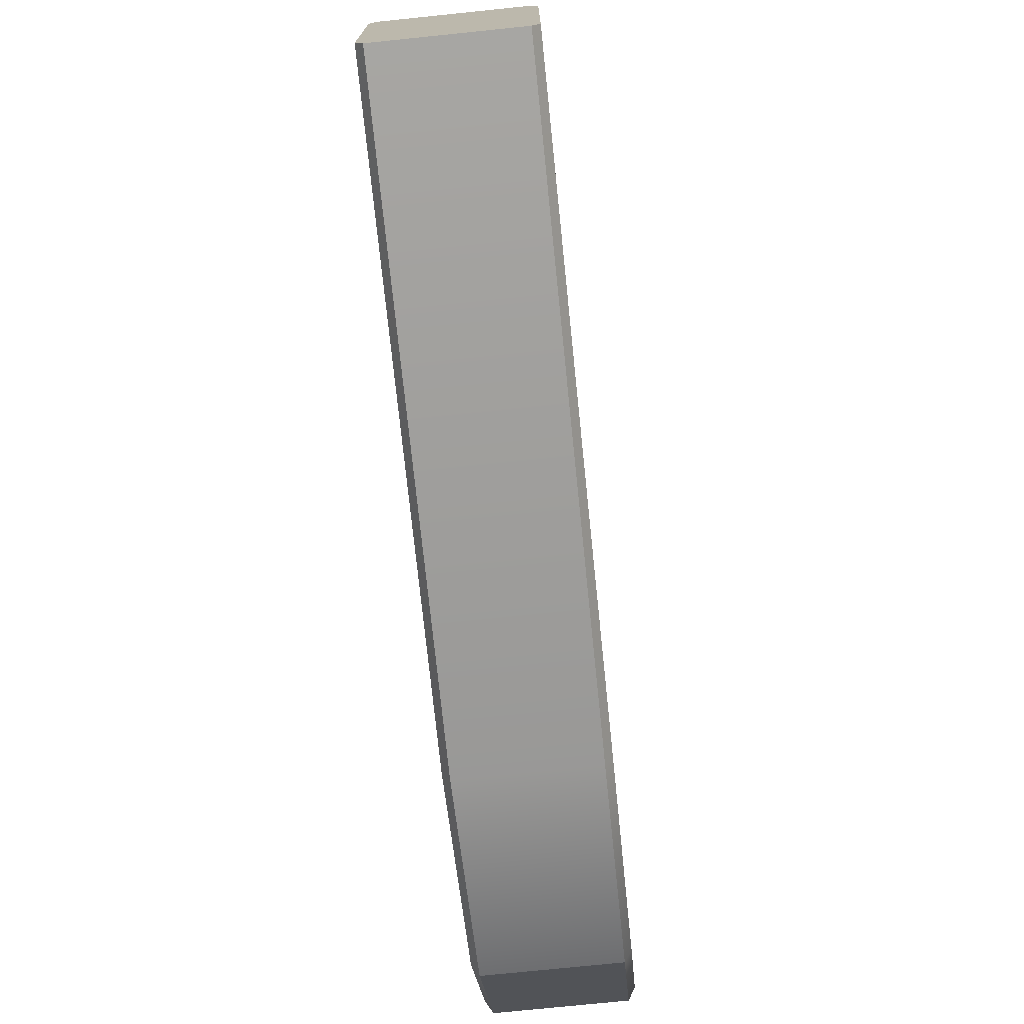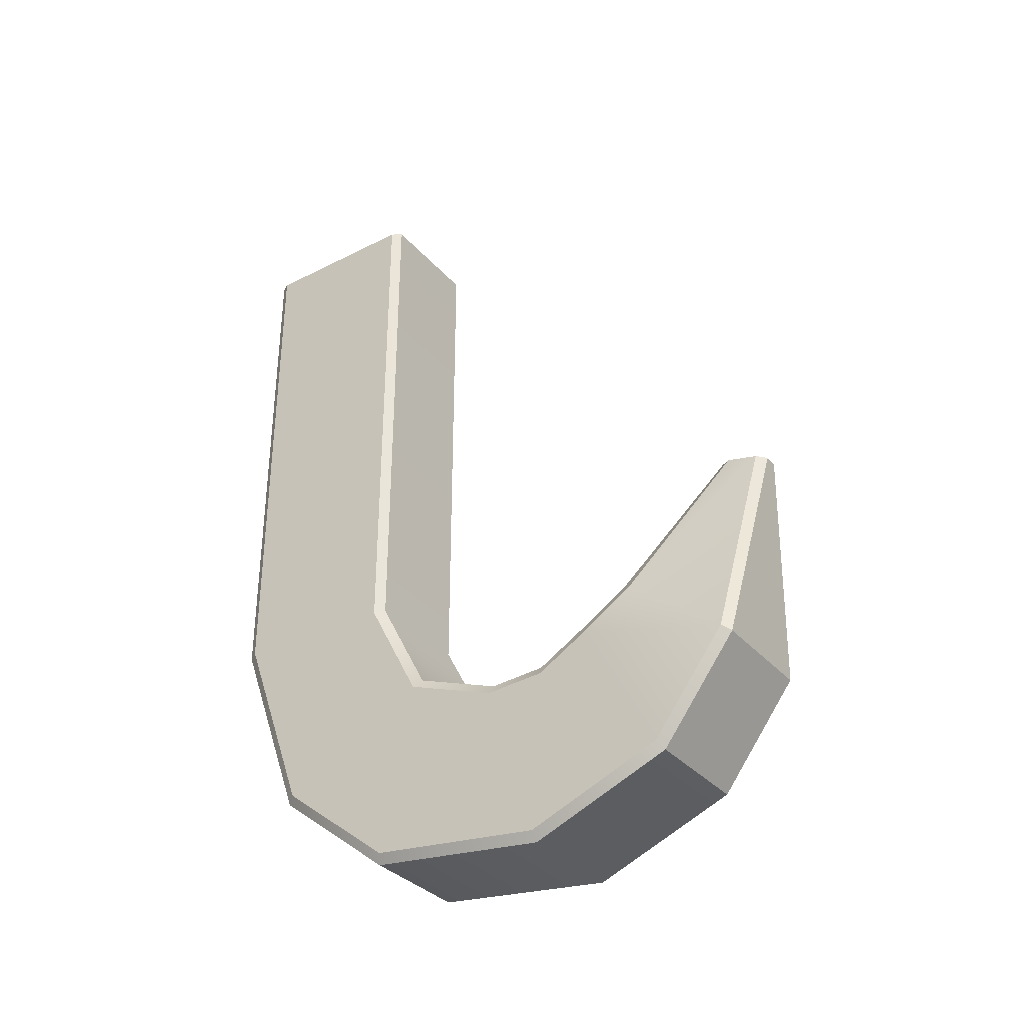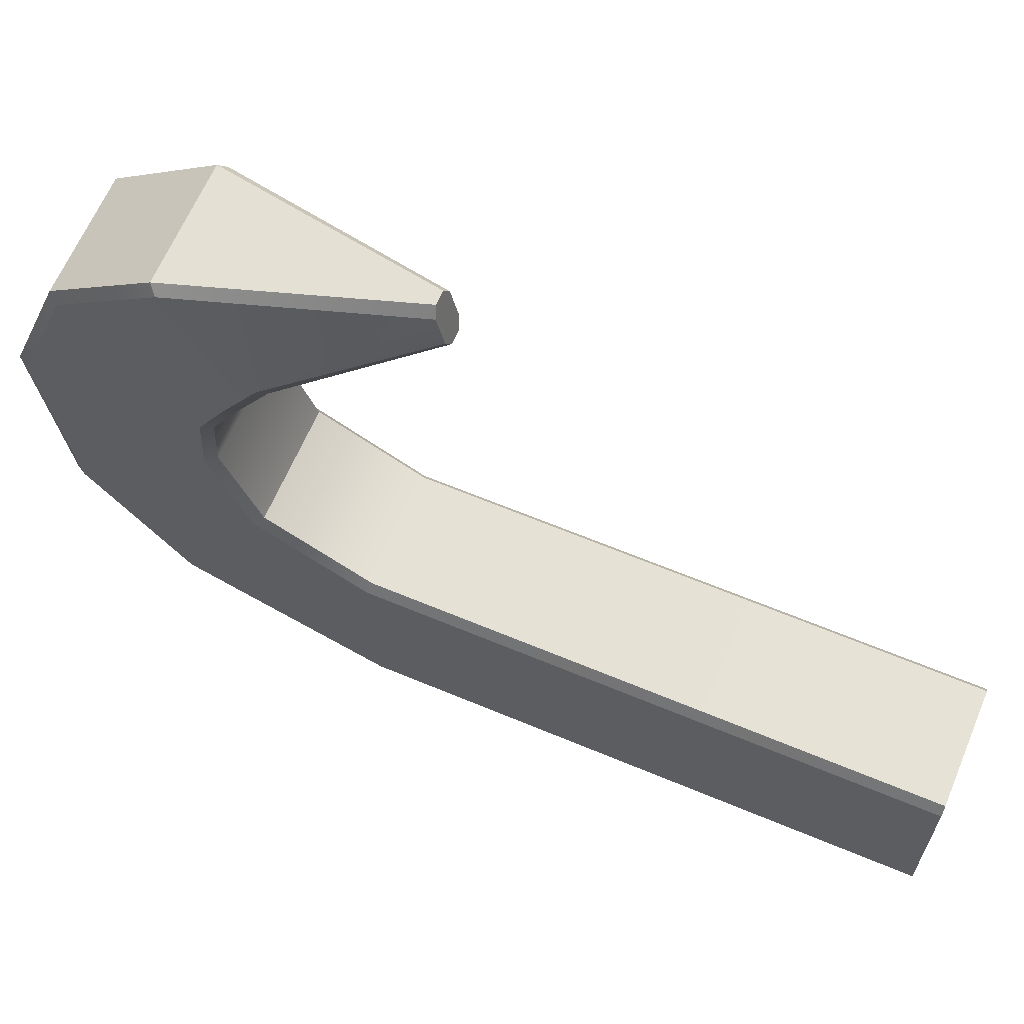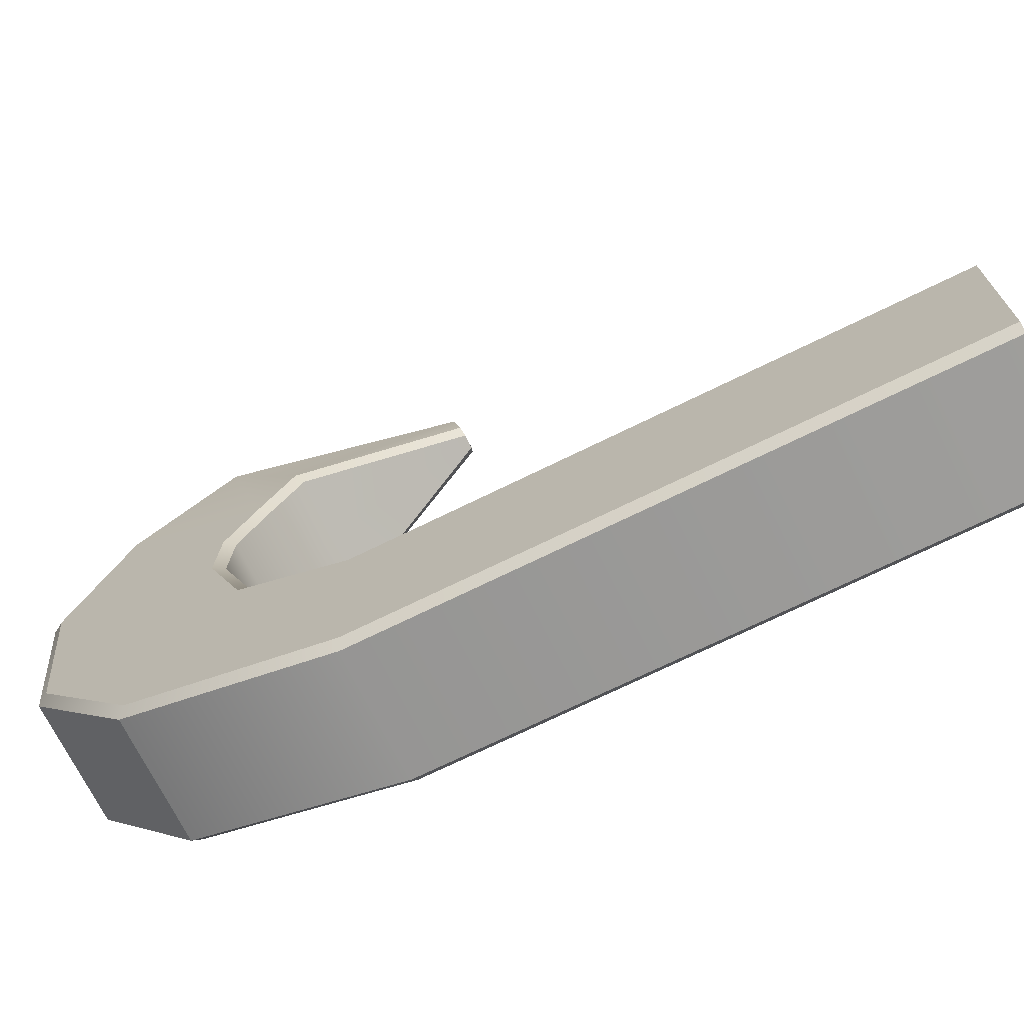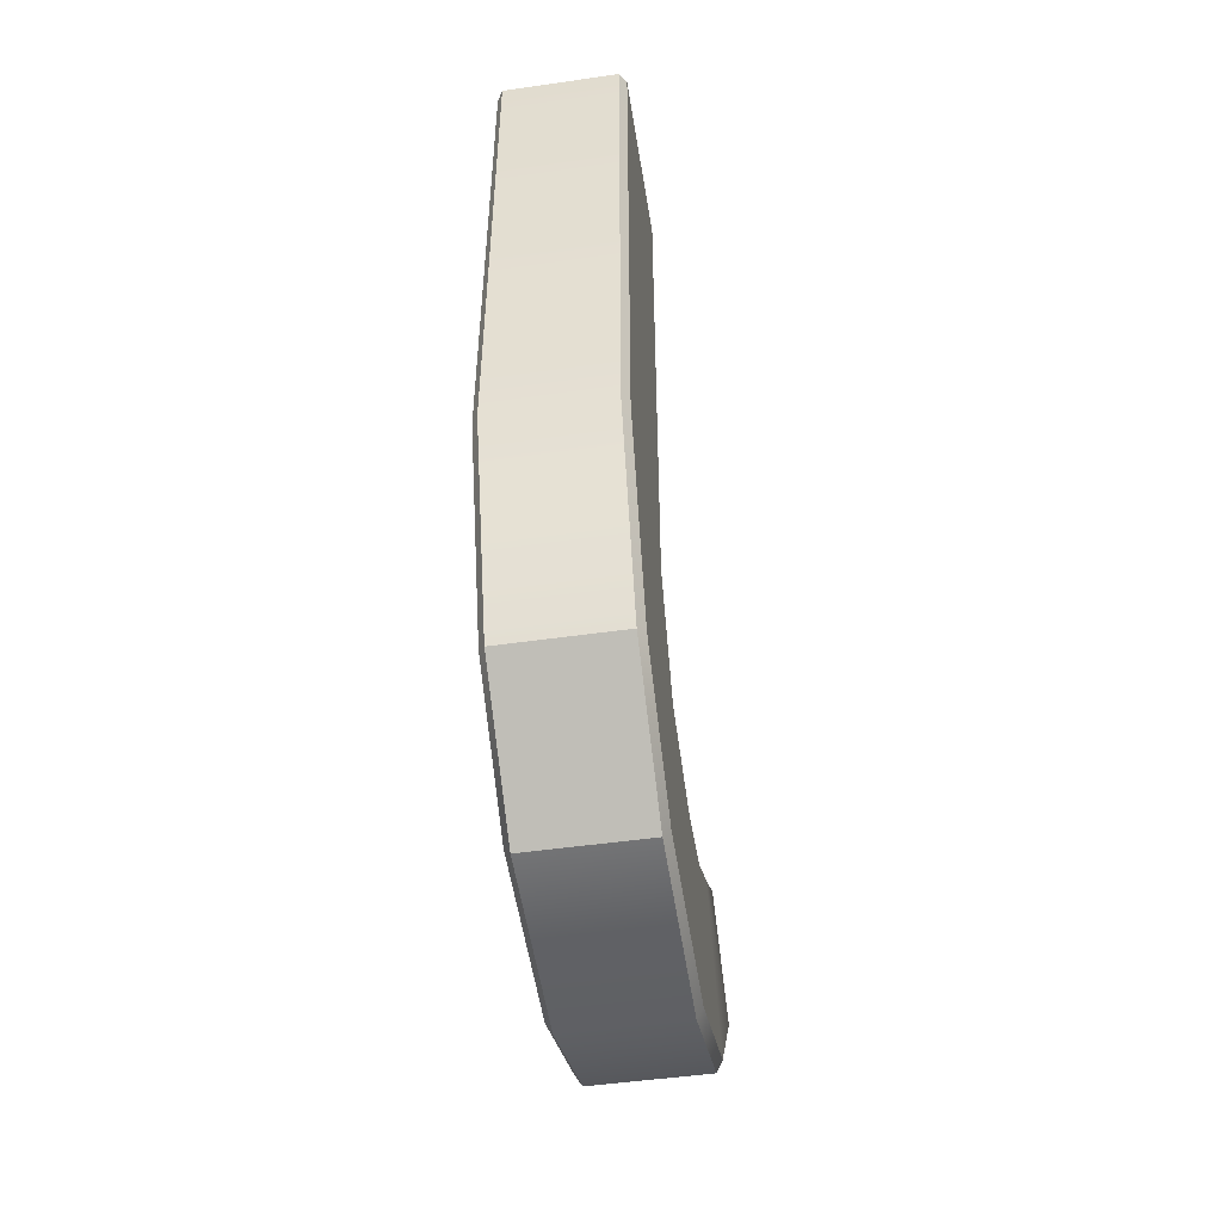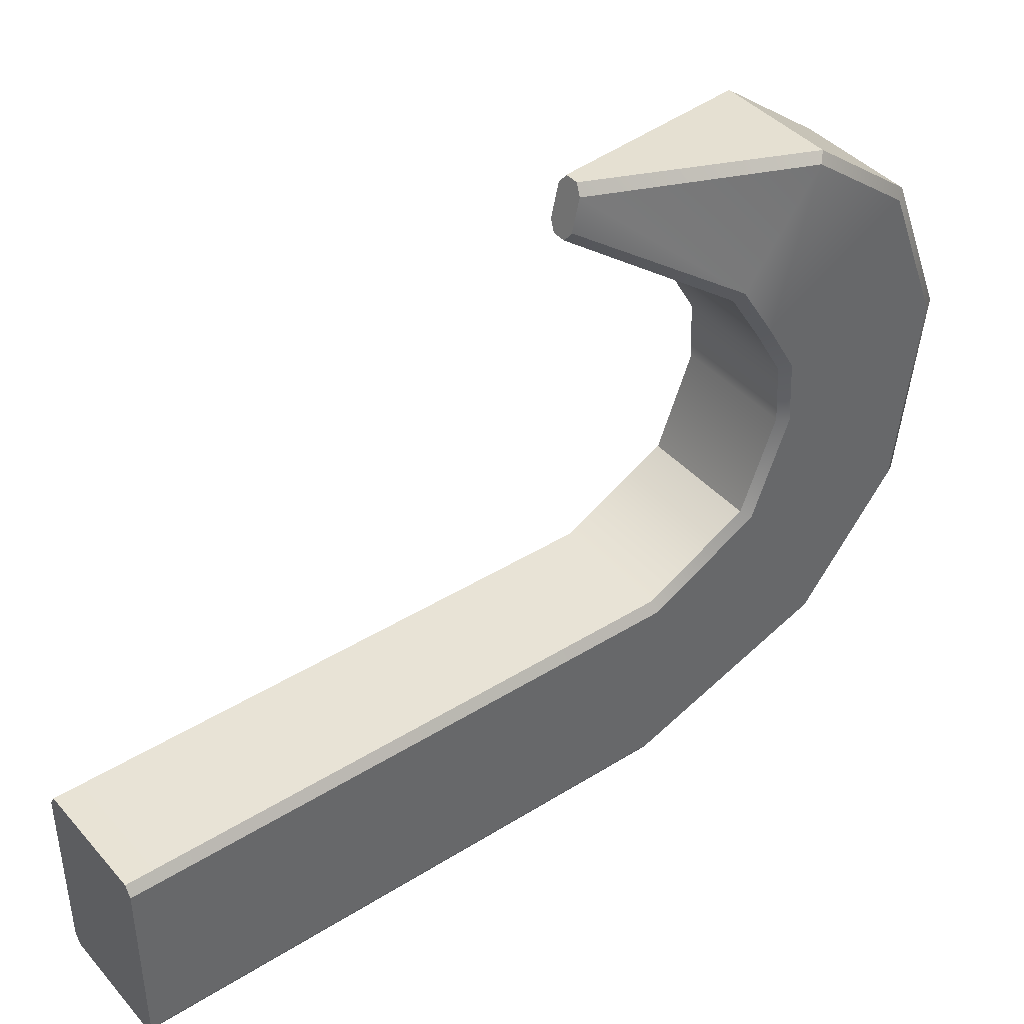
<metadata>
{"format":"obj","ext":"obj","renderer":"f3d","projection":"perspective","resolution":1024,"background":"white","views":[{"elev":-74.2,"azim":-174.1,"up":"+Z"},{"elev":-33.9,"azim":-55.5,"up":"+Y"},{"elev":63.9,"azim":112.9,"up":"+Z"},{"elev":-70.8,"azim":116.3,"up":"+Z"},{"elev":-49.4,"azim":-171.0,"up":"+Y"},{"elev":41.3,"azim":-127.2,"up":"+Z"}]}
</metadata>
<code>
g default
v -0.1067 -0.5 0.2278
v -0.1185 -0.5046 0.2092
v -0.1185 0.5 0.2092
v -0.1067 0.5 0.2278
v 0.1185 -0.5046 0.2092
v 0.1067 -0.5 0.2278
v 0.1185 0.5 0.2092
v 0.1067 0.5 0.2278
v -0.1185 0.5 -0.1029
v -0.1067 0.5 -0.1214
v -0.1185 -0.4967 -0.1029
v -0.1067 -0.5 -0.1214
v 0.1067 0.5 -0.1214
v 0.1185 0.5 -0.1029
v 0.1067 -0.5 -0.1214
v 0.1185 -0.4967 -0.1029
v -0.1185 -0.8535 0.02833
v -0.1067 -0.8649 0.01273
v 0.1067 -0.8649 0.01273
v 0.1185 -0.8535 0.02833
v 0.1185 -0.703 0.3131
v 0.1067 -0.6882 0.3263
v -0.1067 -0.6882 0.3263
v -0.1185 -0.703 0.3131
v -0.1185 -1.027 0.2481
v -0.1067 -1.044 0.2407
v 0.1067 -1.044 0.2407
v 0.1185 -1.027 0.2481
v 0.1185 -0.7709 0.4893
v 0.1067 -0.7522 0.4922
v -0.1067 -0.7522 0.4922
v -0.1185 -0.7709 0.4893
v -0.1185 -1.067 0.5832
v -0.1067 -1.086 0.5856
v 0.1067 -1.086 0.5856
v 0.1185 -1.067 0.5832
v 0.1185 -0.7647 0.6034
v 0.1067 -0.7464 0.5979
v -0.1067 -0.7464 0.5979
v -0.1185 -0.7647 0.6034
v -0.1185 -0.9677 0.8366
v -0.1067 -0.9831 0.8482
v 0.1067 -0.9831 0.8482
v 0.1185 -0.9677 0.8366
v 0.1185 -0.7107 0.6972
v 0.1067 -0.6948 0.6877
v -0.1067 -0.6948 0.6877
v -0.1185 -0.7107 0.6972
v -0.1185 -0.7862 0.9754
v -0.1069 -0.7977 0.9904
v 0.1069 -0.7977 0.9904
v 0.1185 -0.7862 0.9754
v 0.1185 -0.6487 0.7967
v 0.1063 -0.6367 0.781
v -0.1063 -0.6367 0.781
v -0.1185 -0.6487 0.7967
v -0.02463 -0.3966 1.024
v -0.01231 -0.4008 1.042
v 0.02463 -0.3966 1.024
v 0.01231 -0.4008 1.042
v 0.01251 -0.3792 0.9496
v 0.02463 -0.3834 0.9673
v -0.02463 -0.3834 0.9673
v -0.01251 -0.3792 0.9496
v 0 0.5 0.2278
v 0 -0.5 0.2278
v -0 -0.6882 0.3263
v -0 -0.7522 0.4922
v -0 -0.7464 0.5979
v 0 -0.6948 0.6877
v -0 -0.6367 0.781
v 0 -0.3792 0.9496
v 0 -0.4008 1.042
v 0 -0.7977 0.9904
v 0 -0.9831 0.8482
v 0 -1.086 0.5856
v 0 -1.044 0.2407
v 0 -0.8649 0.01273
v 0 -0.5 -0.1214
v 0 0.5 -0.1214
g pCube1
f 80 65 13
f 13 65 14
f 14 65 7
f 65 8 7
f 72 73 61
f 61 73 62
f 73 60 62
f 60 59 62
f 1 2 23
f 23 2 24
f 2 1 3
f 3 1 4
f 6 22 5
f 5 22 21
f 5 7 6
f 6 7 8
f 9 10 11
f 11 10 12
f 11 12 17
f 17 12 18
f 14 16 13
f 13 16 15
f 16 20 15
f 15 20 19
f 17 18 25
f 25 18 26
f 19 20 27
f 27 20 28
f 21 22 29
f 29 22 30
f 24 32 23
f 23 32 31
f 26 34 25
f 25 34 33
f 27 28 35
f 35 28 36
f 30 38 29
f 29 38 37
f 31 32 39
f 39 32 40
f 33 34 41
f 41 34 42
f 36 44 35
f 35 44 43
f 37 38 45
f 45 38 46
f 40 48 39
f 39 48 47
f 42 50 41
f 41 50 49
f 43 44 51
f 51 44 52
f 46 54 45
f 45 54 53
f 47 48 55
f 55 48 56
f 50 58 49
f 49 58 57
f 51 52 60
f 60 52 59
f 53 54 62
f 62 54 61
f 56 63 55
f 55 63 64
f 65 66 8
f 8 66 6
f 79 80 15
f 15 80 13
f 5 16 7
f 7 16 14
f 2 3 11
f 11 3 9
f 78 79 19
f 19 79 15
f 16 5 20
f 20 5 21
f 6 66 22
f 22 66 67
f 11 17 2
f 2 17 24
f 77 78 27
f 27 78 19
f 20 21 28
f 28 21 29
f 22 67 30
f 30 67 68
f 17 25 24
f 24 25 32
f 76 77 35
f 35 77 27
f 28 29 36
f 36 29 37
f 30 68 38
f 38 68 69
f 25 33 32
f 32 33 40
f 75 76 43
f 43 76 35
f 36 37 44
f 44 37 45
f 38 69 46
f 46 69 70
f 33 41 40
f 40 41 48
f 74 75 51
f 51 75 43
f 44 45 52
f 52 45 53
f 46 70 54
f 54 70 71
f 41 49 48
f 48 49 56
f 73 74 60
f 74 51 60
f 52 53 59
f 59 53 62
f 72 61 71
f 54 71 61
f 49 57 56
f 56 57 63
f 1 66 4
f 4 66 65
f 67 66 23
f 23 66 1
f 68 67 31
f 31 67 23
f 69 68 39
f 39 68 31
f 70 69 47
f 47 69 39
f 71 70 55
f 55 70 47
f 72 71 64
f 71 55 64
f 73 72 58
f 58 72 57
f 72 64 57
f 57 64 63
f 73 58 74
f 50 74 58
f 42 75 50
f 50 75 74
f 34 76 42
f 42 76 75
f 26 77 34
f 34 77 76
f 18 78 26
f 26 78 77
f 12 79 18
f 18 79 78
f 12 10 79
f 79 10 80
f 65 80 4
f 4 80 3
f 3 80 9
f 80 10 9

</code>
